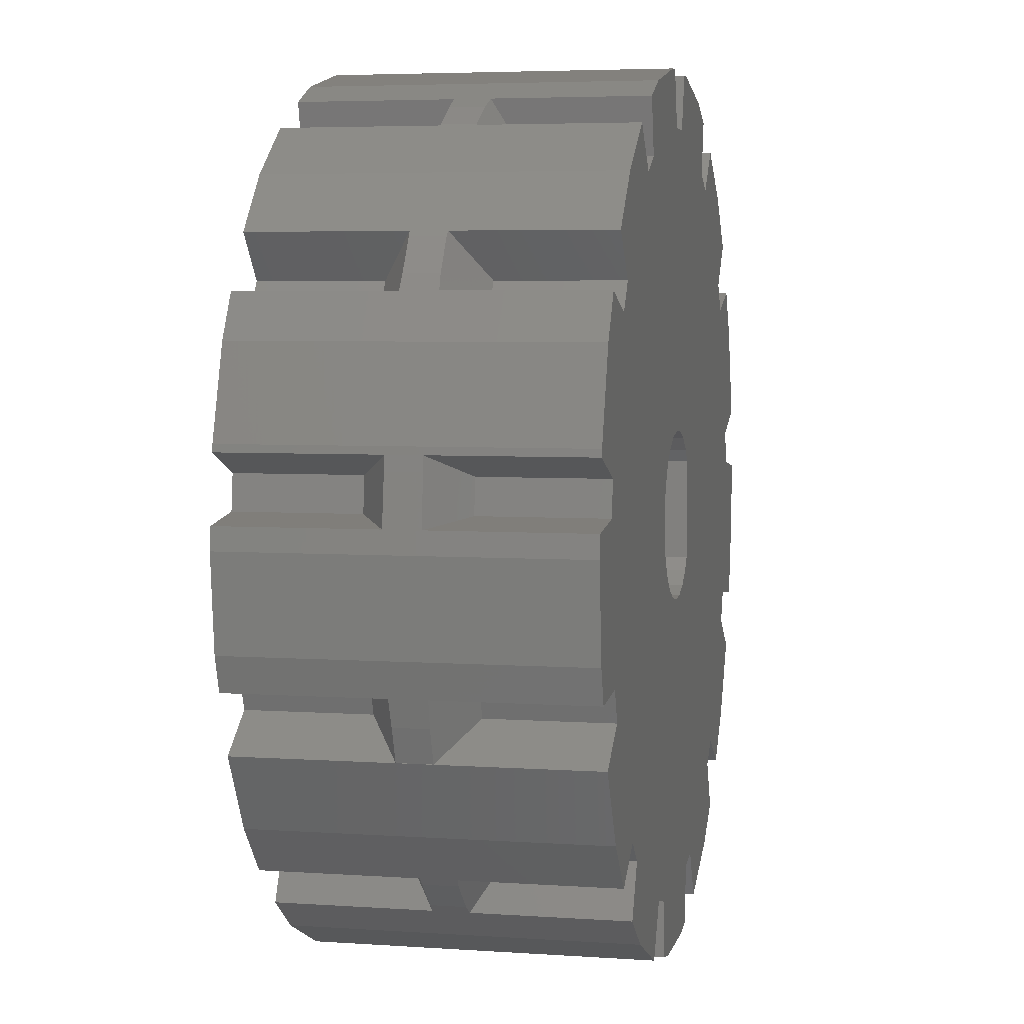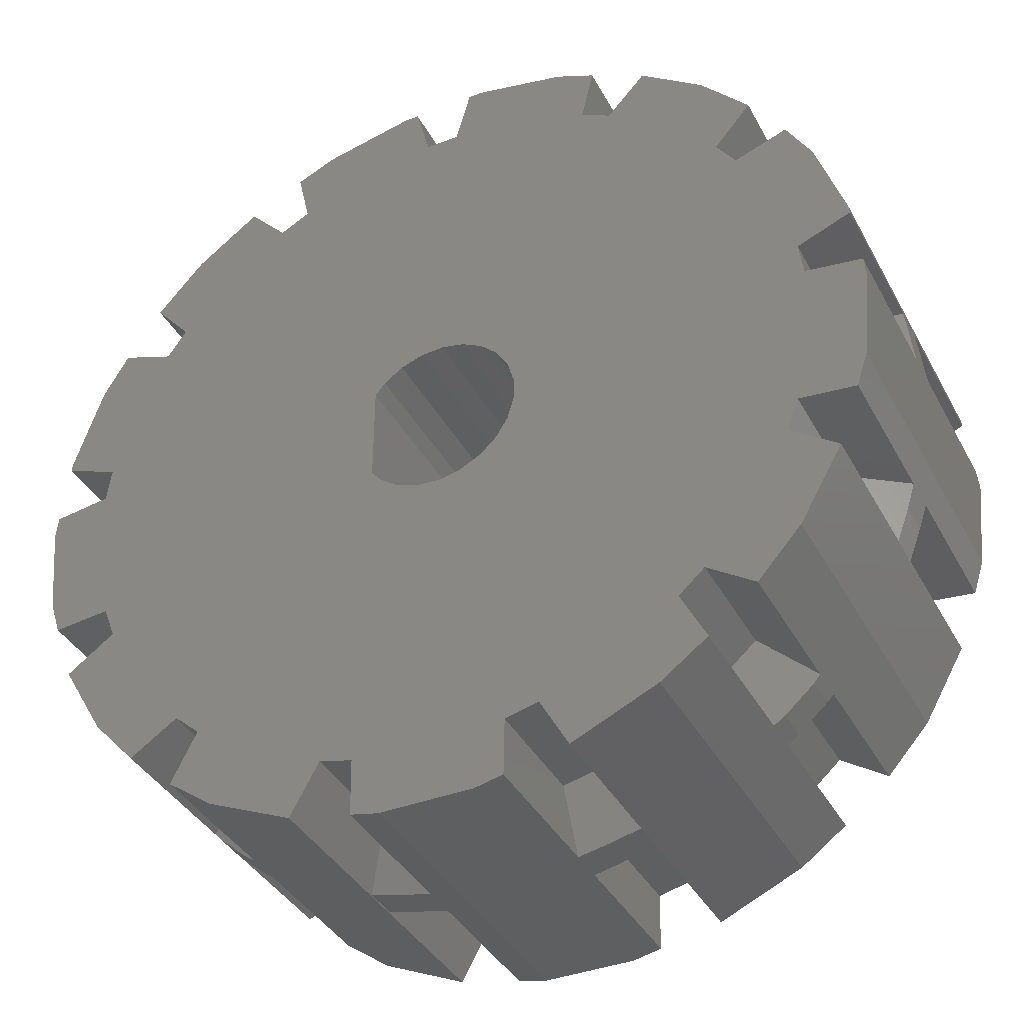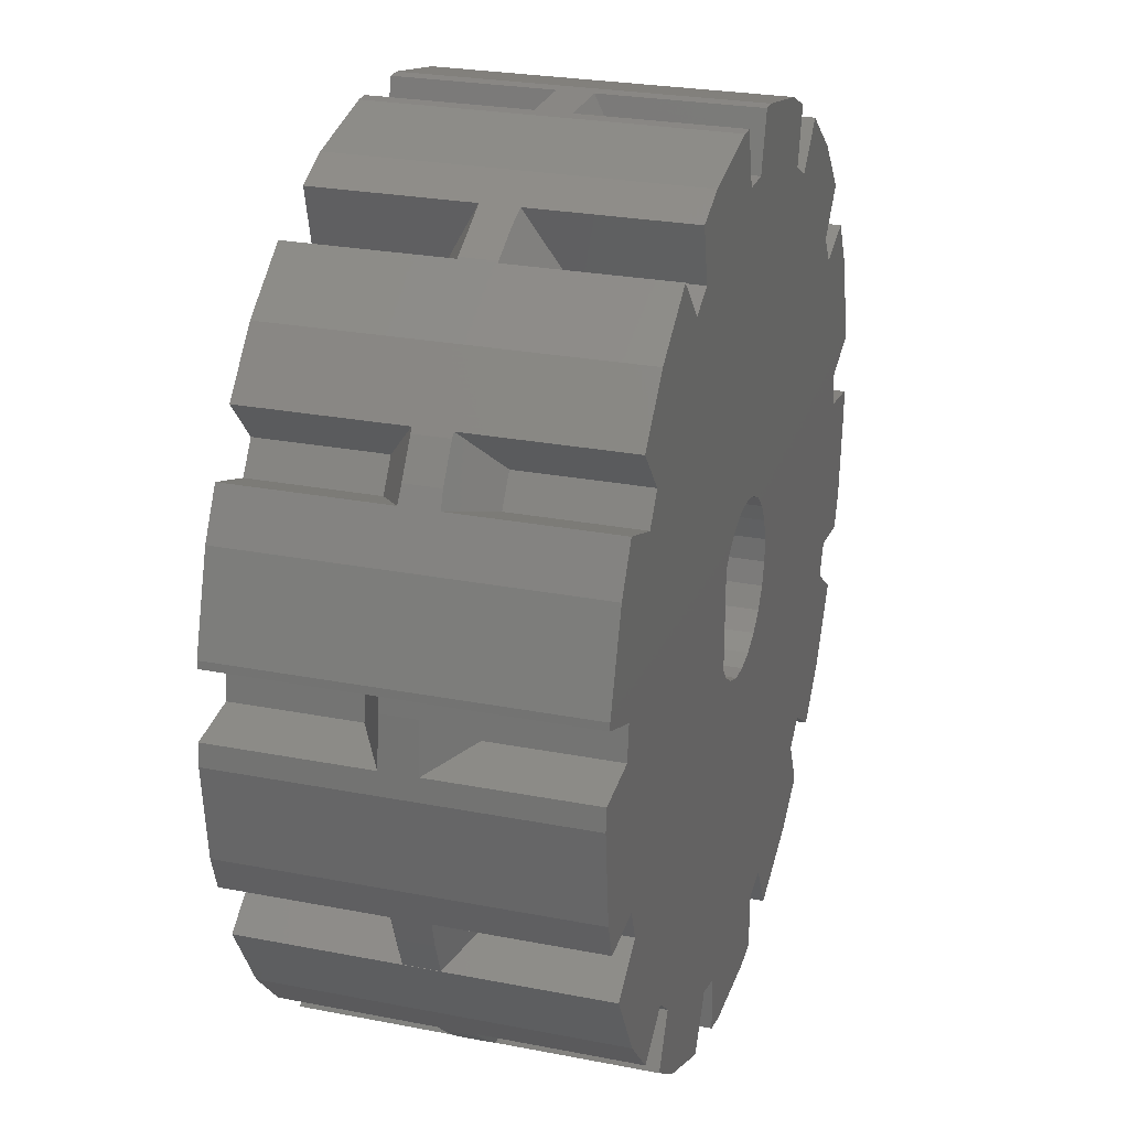
<metadata>
{"format":"stl","ext":"stl","renderer":"f3d","projection":"perspective","resolution":1024,"background":"white","views":[{"elev":4.9,"azim":-77.8,"up":"+Y"},{"elev":-38.6,"azim":-154.1,"up":"+Y"},{"elev":25.9,"azim":107.2,"up":"+Y"}]}
</metadata>
<code>
# stl→obj: 330 verts, 668 faces
v 0.5086 2.448 0
v 1.15 2.22 10
v 0.5086 2.448 10
v 1.15 2.22 0
v -2.477 0.3404 10
v -2.293 0.996 0
v -2.293 0.996 10
v -2.477 0.3404 0
v -0.1706 -2.494 0
v -0.8372 -2.356 10
v -0.1706 -2.494 10
v -0.8372 -2.356 0
v -1.442 2.042 0
v -0.8372 2.356 10
v -1.442 2.042 10
v -0.8372 2.356 0
v -1.939 1.578 0
v -1.939 1.578 10
v 1.706 -1.827 0
v 2 -1.466 10
v 2 -1.466 0
v 1.706 -1.827 10
v -1.939 -1.578 10
v -2.293 -0.996 0
v -2.293 -0.996 10
v -1.939 -1.578 0
v -1.442 -2.042 10
v -1.442 -2.042 0
v 2 1.466 0
v 1.706 1.827 10
v 1.706 1.827 0
v 2 1.466 10
v -0.1706 2.494 10
v -0.1706 2.494 0
v -2.477 -0.3404 10
v -2.477 -0.3404 0
v 1.15 -2.22 0
v 0.5086 -2.448 10
v 1.15 -2.22 10
v 0.5086 -2.448 0
v 5.176 11.85 10
v 4.017 12.36 10
v 4.809 10.24 10
v 10.1 8.101 10
v 8.699 9.661 10
v 9.016 6.831 10
v 11.16 1.858 10
v 12.72 2.703 10
v 11.88 5.288 10
v 12.74 2.489 10
v 9.584 6.008 10
v 11.14 6.567 10
v 11.28 0.8657 10
v 13 0 10
v 12.93 0.6359 10
v 12.72 -2.703 10
v 10.74 -3.54 10
v 12.39 -3.711 10
v 10.39 -4.475 10
v 10.52 -7.641 10
v 11.77 -5.466 10
v 7.868 -8.127 10
v 5.694 9.773 10
v 9.251 -9.047 10
v 6.834 11.02 10
v 7.119 -8.79 10
v 6.5 -11.26 10
v 7.863 -10.27 10
v 0.5 11.3 10
v 3.19 -10.85 10
v 4.017 -12.36 10
v 1.359 12.93 10
v 0.9311 12.93 10
v 3.288e-14 11.3 10
v -0.5 11.3 10
v -1.359 12.93 10
v -0.9311 12.93 10
v -4.017 12.36 10
v -4.809 10.24 10
v -5.694 9.773 10
v -9.016 6.831 10
v -11.28 0.8657 10
v -7.119 -8.79 10
v -3.19 -10.85 10
v -9.584 6.008 10
v -6.5 -11.26 10
v -5.176 11.85 10
v -11.88 5.288 10
v -11.16 1.858 10
v -12.72 2.703 10
v -12.74 2.489 10
v -10.74 -3.54 10
v -10.39 -4.475 10
v -11.14 6.567 10
v -12.72 -2.703 10
v -12.39 -3.711 10
v -13 0 10
v -12.93 0.6359 10
v -8.699 9.661 10
v -10.1 8.101 10
v -7.868 -8.127 10
v -10.52 -7.641 10
v -9.251 -9.047 10
v -11.77 -5.466 10
v 2.219 -11.09 10
v 1.359 -12.93 10
v -2.219 -11.09 10
v 2.19 -12.75 10
v -1.359 -12.93 10
v -2.19 -12.75 10
v -4.017 -12.36 10
v -6.834 11.02 10
v -7.863 -10.27 10
v 6.5 -11.26 0
v 7.119 -8.79 0
v 7.863 -10.27 0
v 3.19 -10.85 0
v 5.694 9.773 0
v 6.834 11.02 0
v 4.017 -12.36 0
v 10.52 -7.641 0
v 10.39 -4.475 0
v 11.77 -5.466 0
v 7.868 -8.127 0
v 9.251 -9.047 0
v 9.584 6.008 0
v 9.016 6.831 0
v 8.699 9.661 0
v 11.28 0.8657 0
v 13 0 0
v 12.72 -2.703 0
v 10.74 -3.54 0
v 12.39 -3.711 0
v 12.93 0.6359 0
v 11.16 1.858 0
v 11.14 6.567 0
v 12.72 2.703 0
v 12.74 2.489 0
v 11.88 5.288 0
v 10.1 8.101 0
v 4.809 10.24 0
v 4.017 12.36 0
v 5.176 11.85 0
v 2.219 -11.09 0
v 1.359 -12.93 0
v 2.19 -12.75 0
v 0.5 11.3 0
v 1.359 12.93 0
v 0.9311 12.93 0
v 3.288e-14 11.3 0
v -0.5 11.3 0
v -4.809 10.24 0
v -4.017 12.36 0
v -9.016 6.831 0
v -9.584 6.008 0
v -11.16 1.858 0
v -10.39 -4.475 0
v -7.868 -8.127 0
v -7.119 -8.79 0
v -4.017 -12.36 0
v -1.359 12.93 0
v -0.9311 12.93 0
v -10.74 -3.54 0
v -6.5 -11.26 0
v -5.694 9.773 0
v -7.863 -10.27 0
v -5.176 11.85 0
v -8.699 9.661 0
v -6.834 11.02 0
v -10.52 -7.641 0
v -9.251 -9.047 0
v -11.28 0.8657 0
v -11.77 -5.466 0
v -10.1 8.101 0
v -11.88 5.288 0
v -12.72 -2.703 0
v -12.39 -3.711 0
v -13 0 0
v -12.93 0.6359 0
v -11.14 6.567 0
v -12.72 2.703 0
v -12.74 2.489 0
v -2.219 -11.09 0
v -1.359 -12.93 0
v -3.19 -10.85 0
v -2.19 -12.75 0
v 11.14 6.567 5.525
v 11.14 6.567 4.475
v 10.87 7.023 4.5
v 10.87 7.023 5.5
v -12.93 0.6359 4.486
v -12.93 0.6359 5.514
v -12.78 2.069 5.5
v -12.78 2.069 4.5
v 10.22 7.974 5.5
v 10.1 8.101 4.487
v 10.1 8.101 5.513
v 10.22 7.974 4.5
v 5.176 11.85 5.525
v 5.78 11.58 4.5
v 5.78 11.58 5.5
v 5.176 11.85 4.475
v -5.176 11.85 5.525
v -5.78 11.58 4.5
v -5.78 11.58 5.5
v -5.176 11.85 4.475
v 6.834 11.02 5.505
v 6.784 11.05 4.5
v 6.784 11.05 5.5
v 6.834 11.02 4.495
v 0.9311 12.93 5.506
v 3.762e-14 12.93 4.494
v 3.762e-14 12.93 5.506
v 0.9311 12.93 4.494
v -0.9311 12.93 5.506
v -0.9311 12.93 4.494
v -11.14 6.567 4.475
v -11.14 6.567 5.525
v -10.87 7.023 5.5
v -10.87 7.023 4.5
v -6.834 11.02 5.505
v -6.784 11.05 4.5
v -6.784 11.05 5.5
v -6.834 11.02 4.495
v -10.22 7.974 4.5
v -10.1 8.101 5.513
v -10.1 8.101 4.487
v -10.22 7.974 5.5
v 12.93 0.6359 5.514
v 12.93 0.6359 4.486
v 12.78 2.069 4.5
v 12.78 2.069 5.5
v 12.14 -4.488 5.5
v 12.39 -3.711 4.477
v 12.39 -3.711 5.523
v 12.14 -4.488 4.5
v 7.863 -10.27 5.523
v 8.189 -10.03 4.5
v 8.189 -10.03 5.5
v 7.863 -10.27 4.477
v 2.19 -12.75 5.519
v 3.194 -12.54 4.5
v 3.194 -12.54 5.5
v 2.19 -12.75 4.481
v -12.14 -4.488 4.5
v -12.39 -3.711 5.523
v -12.39 -3.711 4.477
v -12.14 -4.488 5.5
v -9.061 -9.259 4.5
v -9.251 -9.047 5.519
v -9.251 -9.047 4.481
v -9.061 -9.259 5.5
v -2.19 -12.75 5.519
v -3.194 -12.54 4.5
v -3.194 -12.54 5.5
v -2.19 -12.75 4.481
v 9.061 -9.259 5.5
v 9.251 -9.047 4.481
v 9.251 -9.047 5.519
v 9.061 -9.259 4.5
v -7.863 -10.27 5.523
v -8.189 -10.03 4.5
v -8.189 -10.03 5.5
v -7.863 -10.27 4.477
v -0.5 11.3 3.542
v -0.5 11.3 6.458
v 3.288e-14 11.3 3.542
v 3.288e-14 11.3 6.458
v -5.694 9.773 3.542
v -5.694 9.773 6.458
v -4.809 10.24 3.542
v -4.809 10.24 6.458
v -9.584 6.008 3.542
v -9.584 6.008 6.458
v -9.016 6.831 3.542
v -9.016 6.831 6.458
v -11.28 0.8657 3.542
v -11.28 0.8657 6.458
v -11.16 1.858 6.458
v -12.73 2.487 5.5
v -12.73 2.487 4.5
v -11.16 1.858 3.542
v -10.39 -4.475 6.458
v -11.77 -5.461 5.5
v -11.77 -5.461 4.5
v -10.39 -4.475 3.542
v -10.74 -3.54 3.542
v -10.74 -3.54 6.458
v -7.119 -8.79 3.542
v -7.119 -8.79 6.458
v -7.868 -8.127 3.542
v -7.868 -8.127 6.458
v -2.219 -11.09 3.542
v -2.219 -11.09 6.458
v -3.19 -10.85 6.458
v -4.003 -12.34 5.5
v -4.003 -12.34 4.5
v -3.19 -10.85 3.542
v 3.19 -10.85 3.542
v 4.003 -12.34 4.5
v 4.003 -12.34 5.5
v 3.19 -10.85 6.458
v 2.219 -11.09 3.542
v 2.219 -11.09 6.458
v 7.868 -8.127 3.542
v 7.868 -8.127 6.458
v 7.119 -8.79 3.542
v 7.119 -8.79 6.458
v 10.74 -3.54 3.542
v 10.74 -3.54 6.458
v 10.39 -4.475 6.458
v 11.77 -5.461 5.5
v 11.77 -5.461 4.5
v 10.39 -4.475 3.542
v 11.16 1.858 6.458
v 12.73 2.487 5.5
v 12.73 2.487 4.5
v 11.16 1.858 3.542
v 11.28 0.8657 3.542
v 11.28 0.8657 6.458
v 9.016 6.831 3.542
v 9.016 6.831 6.458
v 9.584 6.008 3.542
v 9.584 6.008 6.458
v 4.809 10.24 3.542
v 4.809 10.24 6.458
v 5.694 9.773 3.542
v 5.694 9.773 6.458
v 0.5 11.3 3.542
v 0.5 11.3 6.458
f 1 2 3
f 2 1 4
f 5 6 7
f 6 5 8
f 9 10 11
f 10 9 12
f 13 14 15
f 14 13 16
f 7 17 18
f 17 7 6
f 17 15 18
f 15 17 13
f 19 20 21
f 20 19 22
f 23 24 25
f 24 23 26
f 12 27 10
f 27 12 28
f 28 23 27
f 23 28 26
f 29 30 31
f 30 29 32
f 4 30 2
f 30 4 31
f 16 33 14
f 33 16 34
f 34 3 33
f 3 34 1
f 35 8 5
f 8 35 36
f 37 38 39
f 38 37 40
f 19 39 22
f 39 19 37
f 40 11 38
f 11 40 9
f 25 36 35
f 36 25 24
f 21 32 29
f 32 21 20
f 41 42 43
f 44 45 46
f 47 48 49
f 48 47 50
f 51 49 52
f 53 54 55
f 54 53 56
f 57 56 53
f 56 57 58
f 32 53 47
f 49 51 47
f 32 47 51
f 53 32 20
f 59 60 61
f 53 20 57
f 62 59 20
f 32 51 46
f 63 46 45
f 60 62 64
f 57 20 59
f 63 45 65
f 66 67 68
f 30 46 63
f 59 62 60
f 2 63 43
f 69 43 42
f 22 62 20
f 39 66 22
f 67 70 71
f 71 70 71
f 66 70 67
f 62 22 66
f 46 30 32
f 69 42 72
f 3 43 69
f 69 72 73
f 63 2 30
f 43 3 2
f 33 69 74
f 69 33 3
f 75 33 74
f 75 14 33
f 76 75 77
f 78 75 76
f 75 79 14
f 14 79 15
f 80 15 79
f 81 15 80
f 82 35 5
f 35 83 84
f 15 81 18
f 75 78 79
f 85 18 81
f 86 84 83
f 79 78 87
f 85 88 89
f 90 89 88
f 89 90 91
f 35 92 93
f 88 85 94
f 82 5 89
f 35 82 92
f 95 92 82
f 92 95 96
f 97 82 98
f 82 97 95
f 99 100 81
f 35 101 83
f 80 99 81
f 89 7 85
f 35 93 101
f 7 89 5
f 102 101 93
f 101 102 103
f 102 93 104
f 66 39 70
f 38 70 39
f 70 38 105
f 11 105 38
f 106 105 107
f 105 11 107
f 107 11 10
f 105 106 108
f 84 10 27
f 84 27 23
f 106 107 109
f 109 107 110
f 84 23 25
f 84 25 35
f 10 84 107
f 18 85 7
f 84 111 111
f 99 80 112
f 84 86 111
f 86 83 113
f 114 115 116
f 117 115 114
f 115 118 119
f 29 115 21
f 117 114 120
f 121 122 123
f 124 122 121
f 124 121 125
f 122 124 126
f 126 124 127
f 115 127 124
f 127 115 119
f 127 119 128
f 129 130 131
f 132 131 133
f 130 129 134
f 131 132 129
f 132 135 129
f 126 135 132
f 126 132 122
f 135 126 136
f 135 137 138
f 137 135 139
f 139 135 136
f 140 127 128
f 141 142 143
f 115 29 118
f 117 120 120
f 37 115 117
f 40 117 144
f 145 144 146
f 31 118 29
f 4 118 31
f 118 4 141
f 1 141 4
f 141 147 142
f 142 147 148
f 141 1 147
f 148 147 149
f 34 147 1
f 147 34 150
f 34 151 150
f 16 151 34
f 152 151 16
f 153 151 152
f 152 16 13
f 154 13 17
f 155 17 6
f 156 6 8
f 157 26 158
f 26 157 24
f 159 160 160
f 151 161 162
f 151 153 161
f 163 24 157
f 159 160 164
f 13 165 152
f 13 154 165
f 159 164 166
f 153 152 167
f 24 163 36
f 168 165 154
f 165 168 169
f 170 158 171
f 172 36 163
f 17 155 154
f 158 170 157
f 157 170 173
f 168 154 174
f 36 172 8
f 6 156 155
f 175 155 156
f 8 172 156
f 176 163 177
f 163 176 172
f 178 172 176
f 172 178 179
f 155 175 180
f 156 181 175
f 181 156 182
f 115 19 21
f 144 145 183
f 115 37 19
f 117 40 37
f 9 144 183
f 144 9 40
f 183 145 184
f 9 183 12
f 185 12 183
f 183 184 186
f 12 185 28
f 159 28 185
f 158 28 159
f 159 185 160
f 28 158 26
f 49 187 52
f 187 49 188
f 139 188 49
f 188 139 136
f 187 189 190
f 189 187 188
f 178 191 179
f 191 178 192
f 97 192 178
f 192 97 98
f 191 193 194
f 193 191 192
f 182 90 181
f 90 182 91
f 195 196 197
f 196 195 198
f 197 45 44
f 45 197 128
f 196 128 197
f 128 196 140
f 199 42 41
f 200 199 201
f 202 199 200
f 202 42 199
f 142 202 143
f 202 142 42
f 78 203 87
f 203 204 205
f 203 206 204
f 78 206 203
f 153 206 78
f 206 153 167
f 181 88 175
f 88 181 90
f 56 130 54
f 130 56 131
f 45 207 65
f 207 208 209
f 210 207 45
f 207 210 208
f 128 210 45
f 210 128 119
f 72 211 73
f 212 213 211
f 212 211 214
f 72 214 211
f 148 214 72
f 214 148 149
f 215 76 77
f 213 212 215
f 216 215 212
f 216 76 215
f 161 216 162
f 216 161 76
f 175 217 180
f 217 175 218
f 88 218 175
f 218 88 94
f 217 219 220
f 219 217 218
f 221 99 112
f 222 221 223
f 224 221 222
f 221 224 99
f 168 224 169
f 224 168 99
f 161 78 76
f 78 161 153
f 225 226 227
f 226 225 228
f 227 168 174
f 168 227 99
f 226 99 227
f 99 226 100
f 50 137 48
f 137 50 138
f 54 229 55
f 229 54 230
f 130 230 54
f 230 130 134
f 229 231 232
f 231 229 230
f 233 234 235
f 234 233 236
f 235 56 58
f 56 235 131
f 234 131 235
f 131 234 133
f 176 97 178
f 97 176 95
f 67 237 68
f 237 238 239
f 237 240 238
f 67 240 237
f 114 240 67
f 240 114 116
f 48 139 49
f 139 48 137
f 142 72 42
f 72 142 148
f 60 123 61
f 123 60 121
f 184 106 109
f 106 184 145
f 106 241 108
f 241 242 243
f 241 244 242
f 106 244 241
f 145 244 106
f 244 145 146
f 120 71 71
f 71 120 120
f 120 67 71
f 67 120 114
f 170 104 173
f 104 170 102
f 245 246 247
f 246 245 248
f 247 176 177
f 176 247 95
f 246 95 247
f 95 246 96
f 249 250 251
f 250 249 252
f 251 170 171
f 170 251 102
f 250 102 251
f 102 250 103
f 253 109 110
f 254 253 255
f 256 253 254
f 256 109 253
f 184 256 186
f 256 184 109
f 160 111 111
f 111 160 160
f 257 258 259
f 258 257 260
f 259 60 64
f 60 259 121
f 258 121 259
f 121 258 125
f 261 86 113
f 262 261 263
f 264 261 262
f 264 86 261
f 164 264 166
f 264 164 86
f 164 111 86
f 111 164 160
f 265 162 216
f 162 265 151
f 266 77 75
f 77 266 215
f 150 265 267
f 265 150 151
f 268 75 74
f 75 268 266
f 213 266 268
f 266 213 215
f 265 212 267
f 212 265 216
f 269 169 224
f 169 269 165
f 270 112 80
f 112 270 221
f 271 167 152
f 167 271 206
f 272 87 203
f 87 272 79
f 152 269 271
f 269 152 165
f 272 80 79
f 80 272 270
f 204 223 205
f 223 204 222
f 205 272 203
f 272 205 270
f 223 270 205
f 270 223 221
f 204 271 269
f 271 204 206
f 269 222 204
f 222 269 224
f 180 273 155
f 273 180 217
f 274 94 85
f 94 274 218
f 275 174 154
f 174 275 227
f 276 100 226
f 100 276 81
f 155 275 154
f 275 155 273
f 274 81 276
f 81 274 85
f 220 228 225
f 228 220 219
f 228 276 226
f 219 276 228
f 276 219 274
f 274 219 218
f 220 275 273
f 275 225 227
f 275 220 225
f 220 273 217
f 179 277 172
f 277 179 191
f 278 98 82
f 98 278 192
f 91 279 89
f 91 280 279
f 91 281 280
f 182 281 91
f 182 282 281
f 282 182 156
f 172 282 156
f 282 172 277
f 278 89 279
f 89 278 82
f 194 280 281
f 280 194 193
f 193 279 280
f 279 193 278
f 278 193 192
f 194 282 277
f 282 194 281
f 194 277 191
f 283 104 93
f 284 104 283
f 285 104 284
f 173 286 157
f 285 173 104
f 286 173 285
f 177 287 247
f 287 177 163
f 96 288 92
f 288 96 246
f 157 287 163
f 287 157 286
f 283 92 288
f 92 283 93
f 285 248 245
f 248 285 284
f 248 283 288
f 283 248 284
f 248 288 246
f 245 286 285
f 286 245 287
f 287 245 247
f 166 289 159
f 289 166 264
f 113 290 261
f 290 113 83
f 171 291 251
f 291 171 158
f 103 292 101
f 292 103 250
f 158 289 291
f 289 158 159
f 292 83 101
f 83 292 290
f 249 263 252
f 263 249 262
f 263 290 292
f 290 263 261
f 292 252 263
f 252 292 250
f 262 289 264
f 289 262 291
f 249 291 262
f 291 249 251
f 186 293 183
f 293 186 256
f 110 294 253
f 294 110 107
f 111 295 84
f 296 111 297
f 295 111 296
f 160 298 297
f 298 160 185
f 160 297 111
f 185 293 298
f 293 185 183
f 295 107 84
f 107 295 294
f 297 255 296
f 255 297 254
f 255 294 295
f 294 255 253
f 255 295 296
f 254 293 256
f 293 254 298
f 298 254 297
f 120 299 117
f 300 120 301
f 299 120 300
f 71 302 301
f 302 71 70
f 71 301 120
f 146 303 244
f 303 146 144
f 108 304 105
f 304 108 241
f 144 299 303
f 299 144 117
f 304 70 105
f 70 304 302
f 242 301 243
f 301 242 300
f 302 243 301
f 304 243 302
f 243 304 241
f 242 299 300
f 242 303 299
f 303 242 244
f 125 305 124
f 305 125 258
f 306 64 62
f 64 306 259
f 116 307 240
f 307 116 115
f 68 308 66
f 308 68 237
f 115 305 307
f 305 115 124
f 308 62 66
f 62 308 306
f 238 257 239
f 257 238 260
f 306 257 259
f 257 306 239
f 308 239 306
f 239 308 237
f 305 260 238
f 260 305 258
f 307 238 240
f 238 307 305
f 133 309 132
f 309 133 234
f 310 58 57
f 58 310 235
f 61 311 59
f 61 312 311
f 61 313 312
f 123 313 61
f 123 314 313
f 314 123 122
f 314 132 309
f 132 314 122
f 59 310 57
f 310 59 311
f 312 236 233
f 236 312 313
f 310 233 235
f 233 310 311
f 233 311 312
f 314 236 313
f 309 236 314
f 236 309 234
f 315 50 47
f 316 50 315
f 317 50 316
f 138 318 135
f 317 138 50
f 318 138 317
f 134 319 230
f 319 134 129
f 55 320 53
f 320 55 229
f 319 135 318
f 135 319 129
f 53 315 47
f 315 53 320
f 232 317 316
f 317 232 231
f 315 232 316
f 320 232 315
f 232 320 229
f 319 231 230
f 231 319 318
f 231 318 317
f 321 140 196
f 140 321 127
f 322 44 46
f 44 322 197
f 136 323 188
f 323 136 126
f 52 324 51
f 324 52 187
f 323 127 321
f 127 323 126
f 51 322 46
f 322 51 324
f 190 198 195
f 198 190 189
f 322 190 195
f 322 195 197
f 190 322 324
f 190 324 187
f 323 189 188
f 321 189 323
f 189 321 198
f 198 321 196
f 325 143 202
f 143 325 141
f 326 41 43
f 41 326 199
f 327 119 118
f 119 327 210
f 328 65 207
f 65 328 63
f 118 325 327
f 325 118 141
f 328 43 63
f 43 328 326
f 208 201 209
f 201 208 200
f 328 209 201
f 209 328 207
f 326 201 199
f 201 326 328
f 327 208 210
f 208 327 200
f 325 200 327
f 200 325 202
f 329 149 147
f 149 329 214
f 330 73 211
f 73 330 69
f 147 267 329
f 267 147 150
f 330 74 69
f 74 330 268
f 213 330 211
f 330 213 268
f 329 212 214
f 212 329 267

</code>
